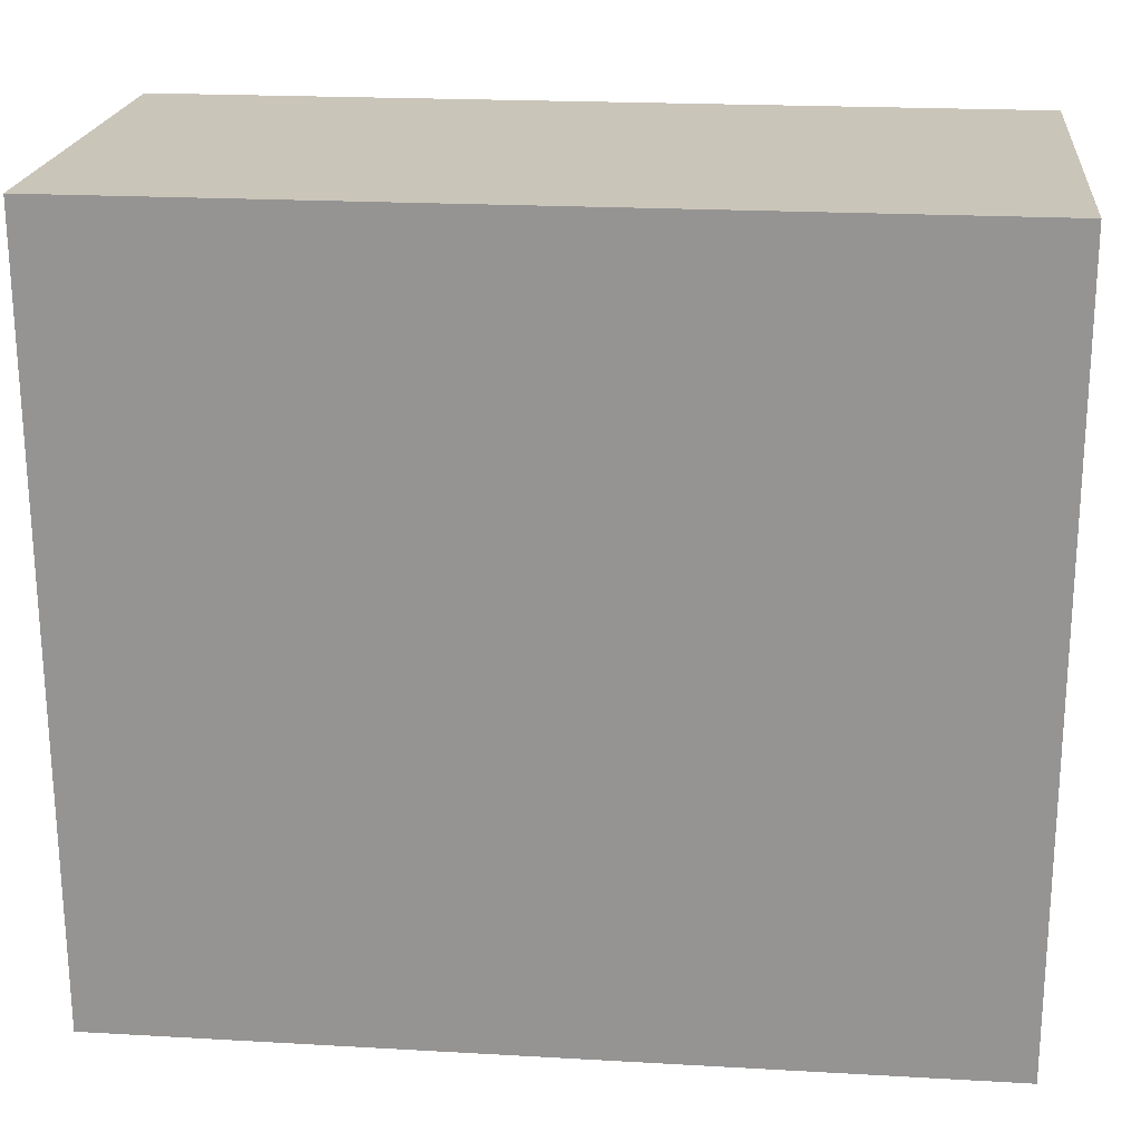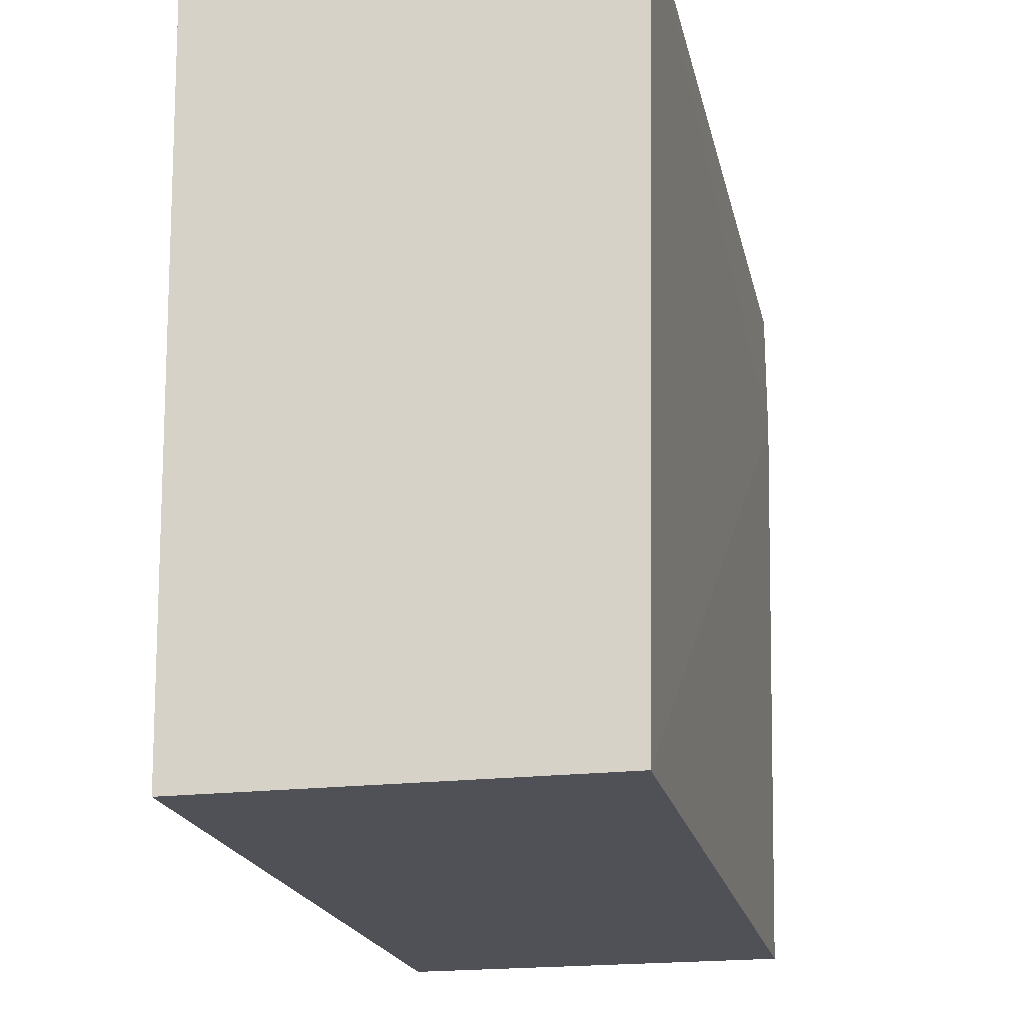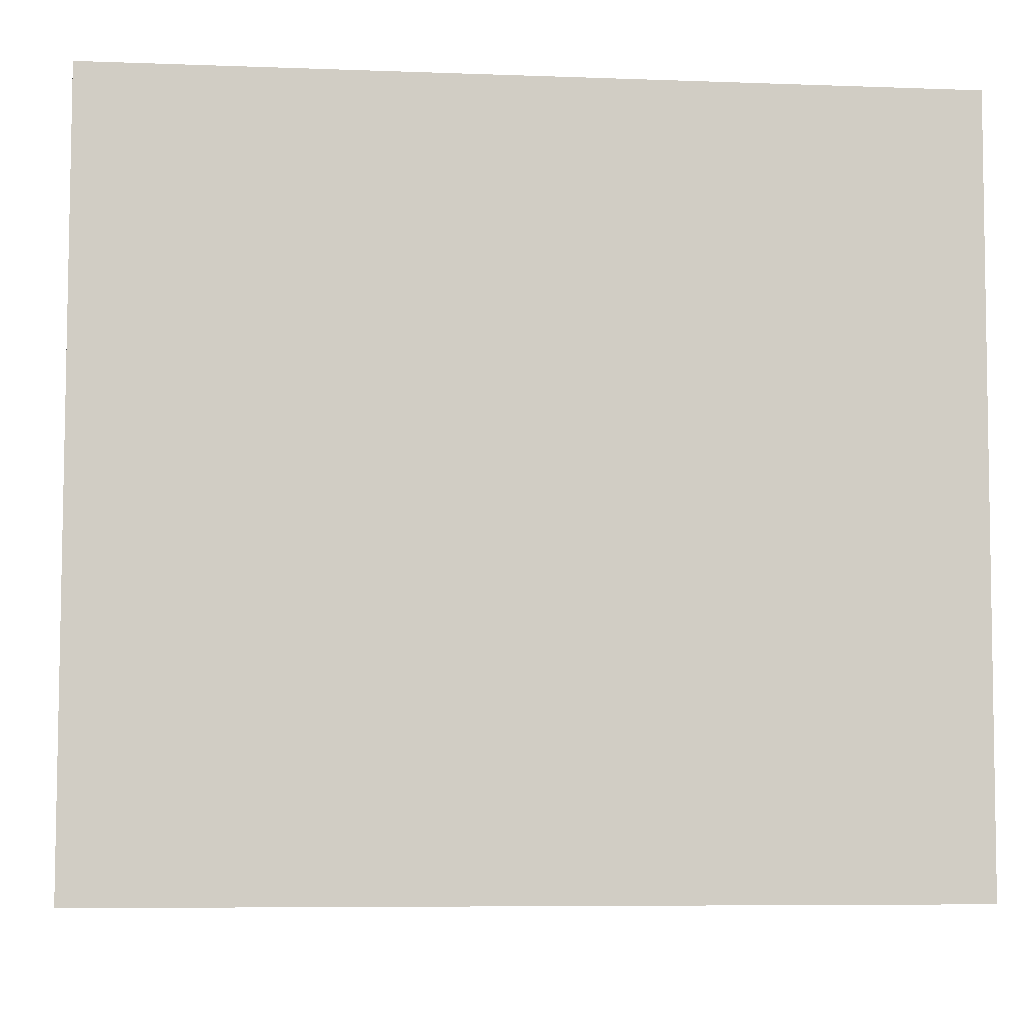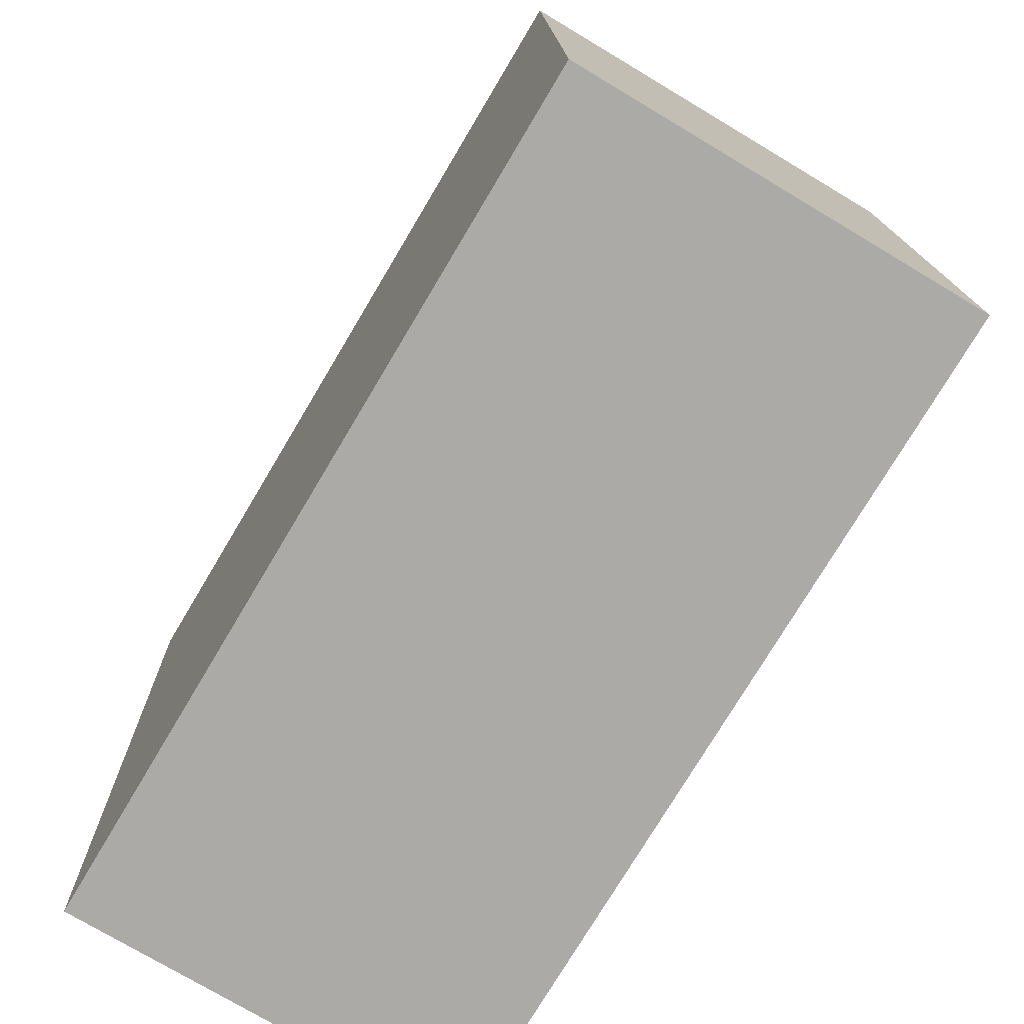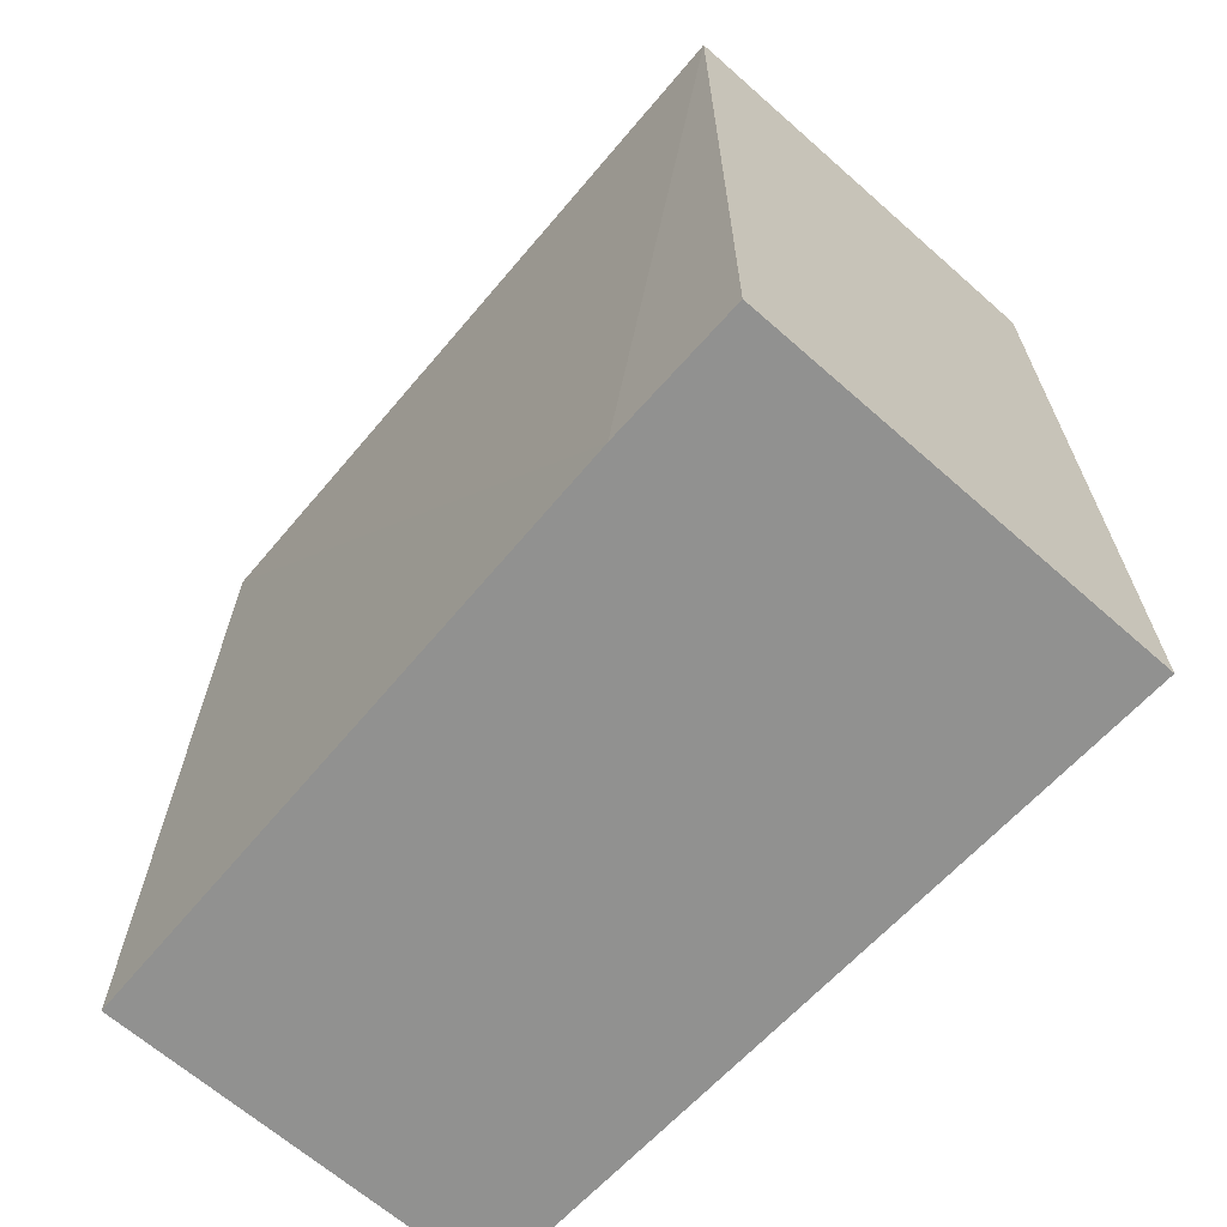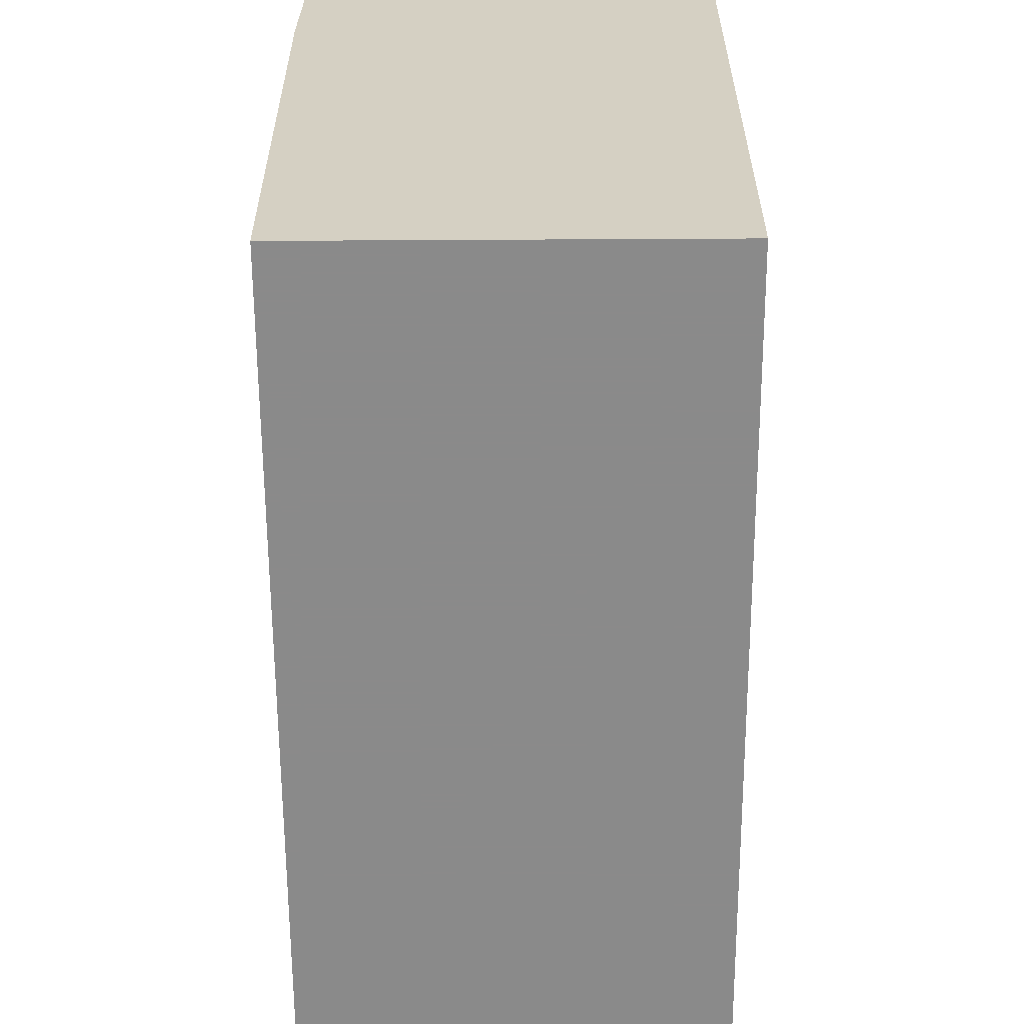
<metadata>
{"format":"obj","ext":"obj","renderer":"f3d","projection":"perspective","resolution":1024,"background":"white","views":[{"elev":20.6,"azim":-84.1,"up":"+Y"},{"elev":-20.5,"azim":12.3,"up":"+Y"},{"elev":-7.2,"azim":-96.0,"up":"+Y"},{"elev":-75.8,"azim":-30.8,"up":"+Y"},{"elev":-65.9,"azim":138.5,"up":"+Z"},{"elev":-63.6,"azim":-179.7,"up":"+Y"}]}
</metadata>
<code>
v 0.01569 -0.367 0.07409
v 0.01508 -0.3945 0.07409
v 0.01569 -0.3722 0.04343
v 3.05e-07 -0.367 0.04343
v 3.05e-07 -0.367 0.07409
v 0.0006021 -0.3945 0.04343
v 0.01569 -0.367 0.04343
v 0.01508 -0.3945 0.04343
v 0.0006021 -0.3945 0.07409
f 1 2 3
f 5 2 1
f 5 1 4
f 6 4 3
f 6 5 4
f 7 1 3
f 7 3 4
f 7 4 1
f 8 6 3
f 8 3 2
f 8 2 6
f 9 6 2
f 9 2 5
f 9 5 6

</code>
